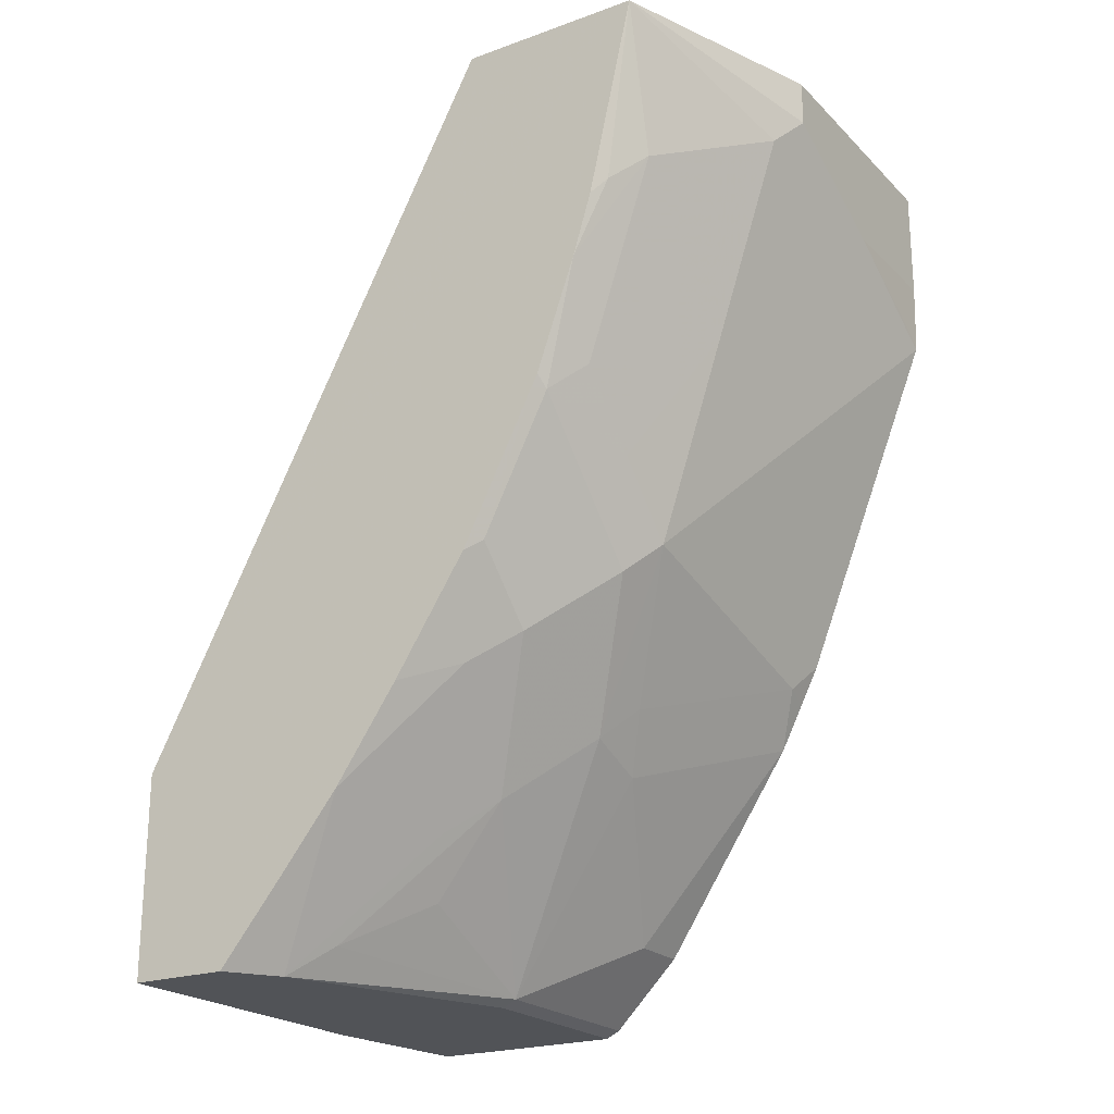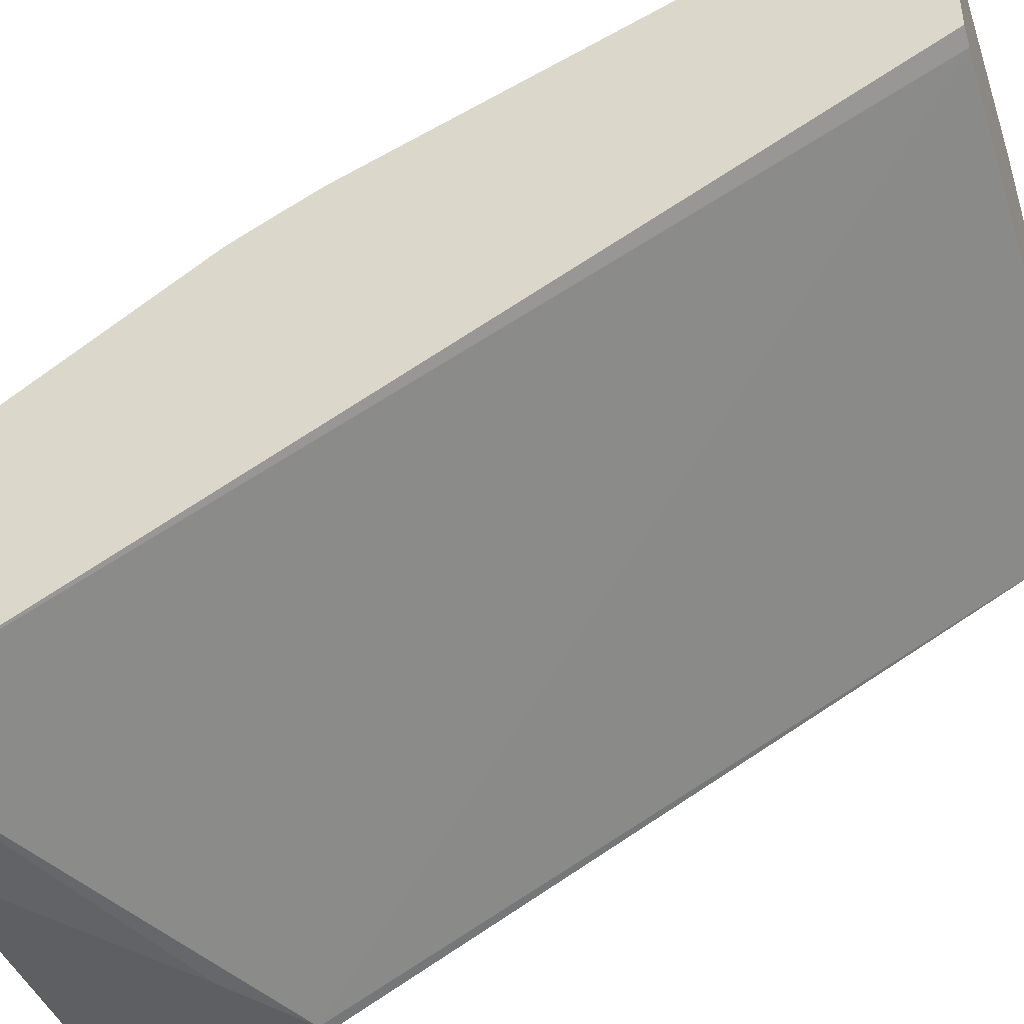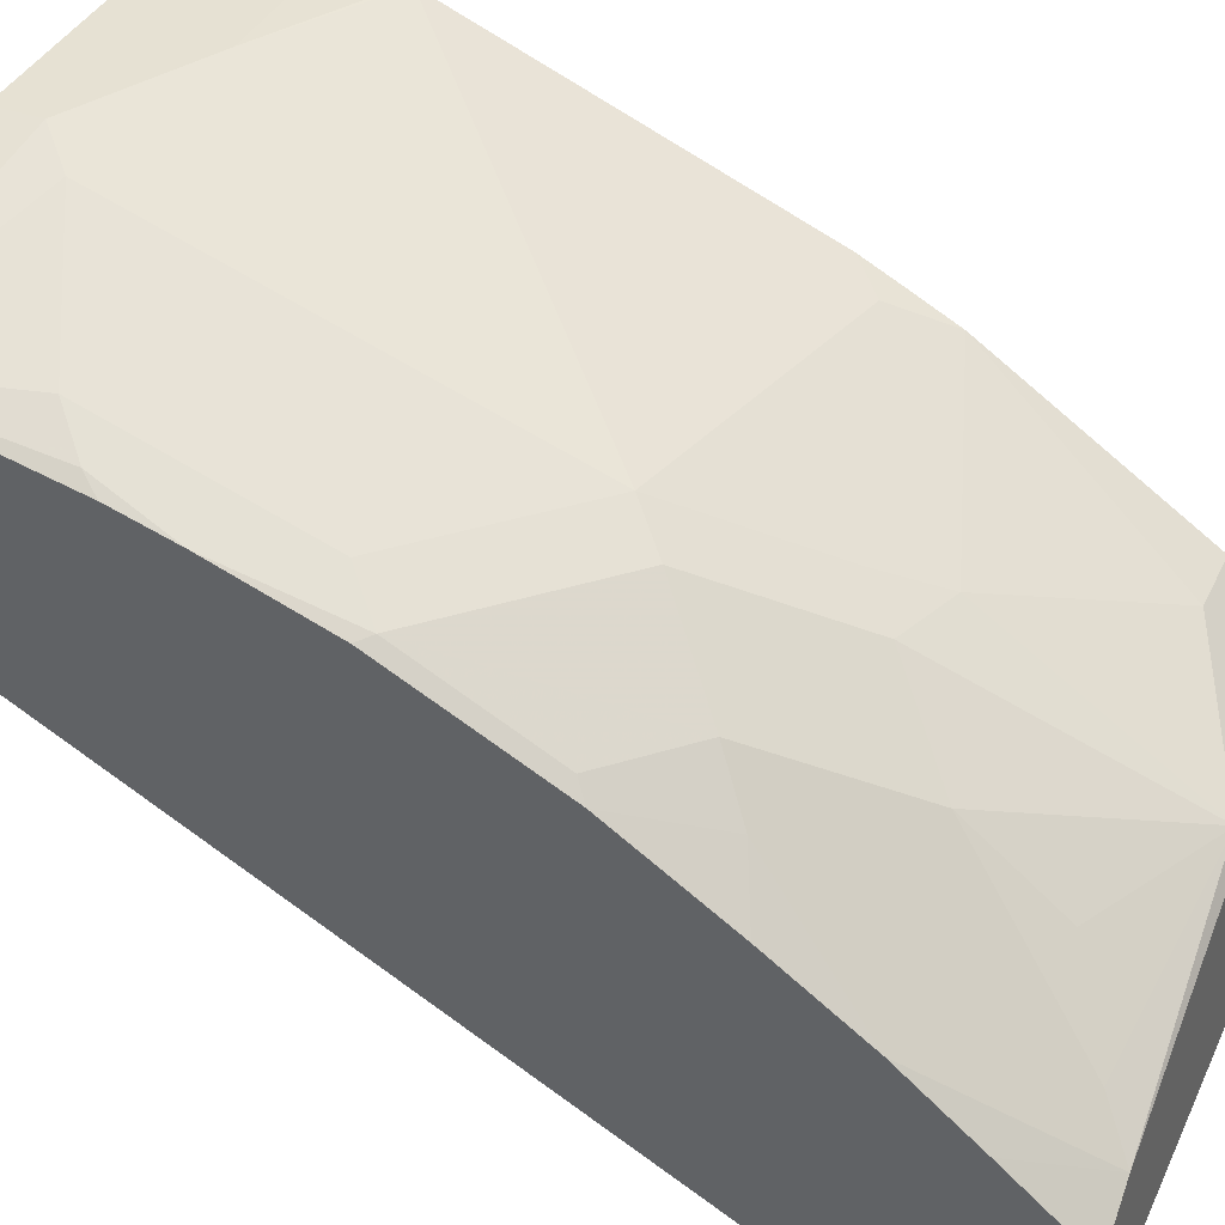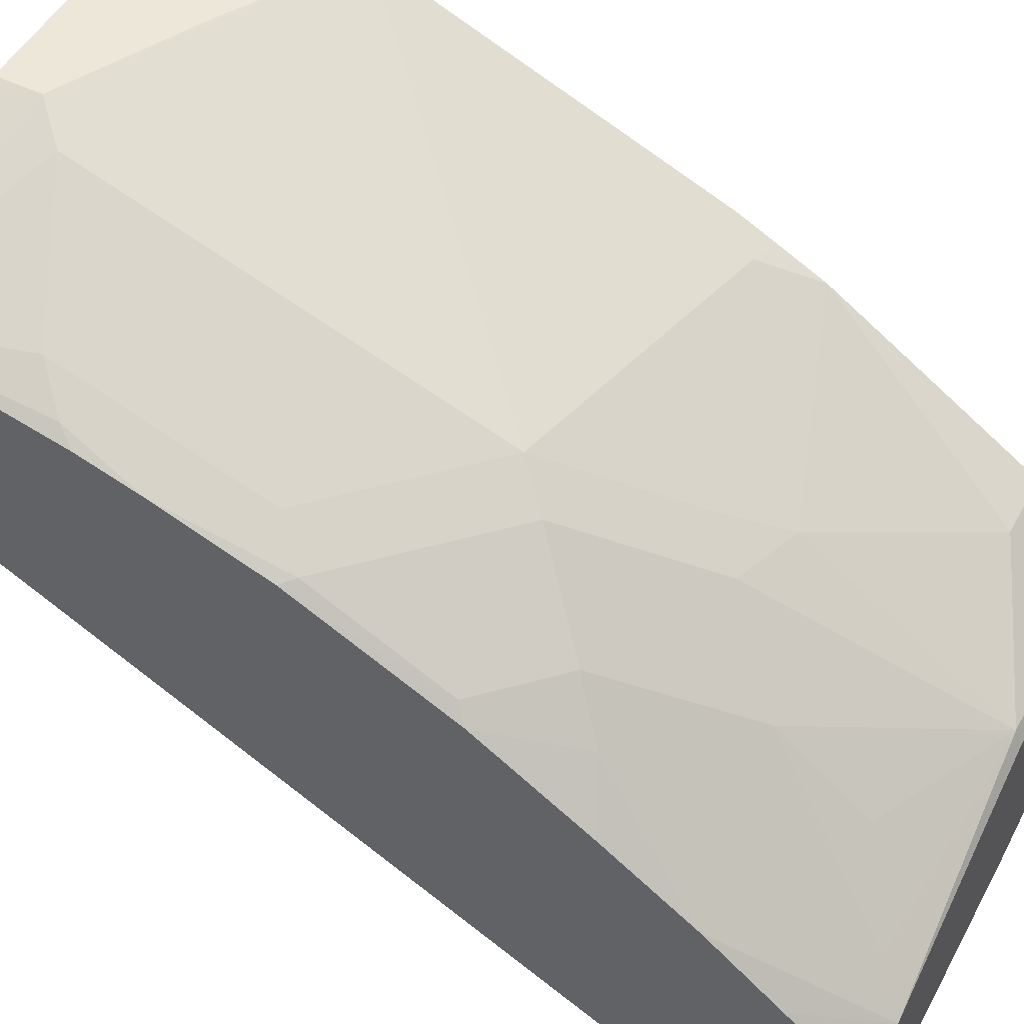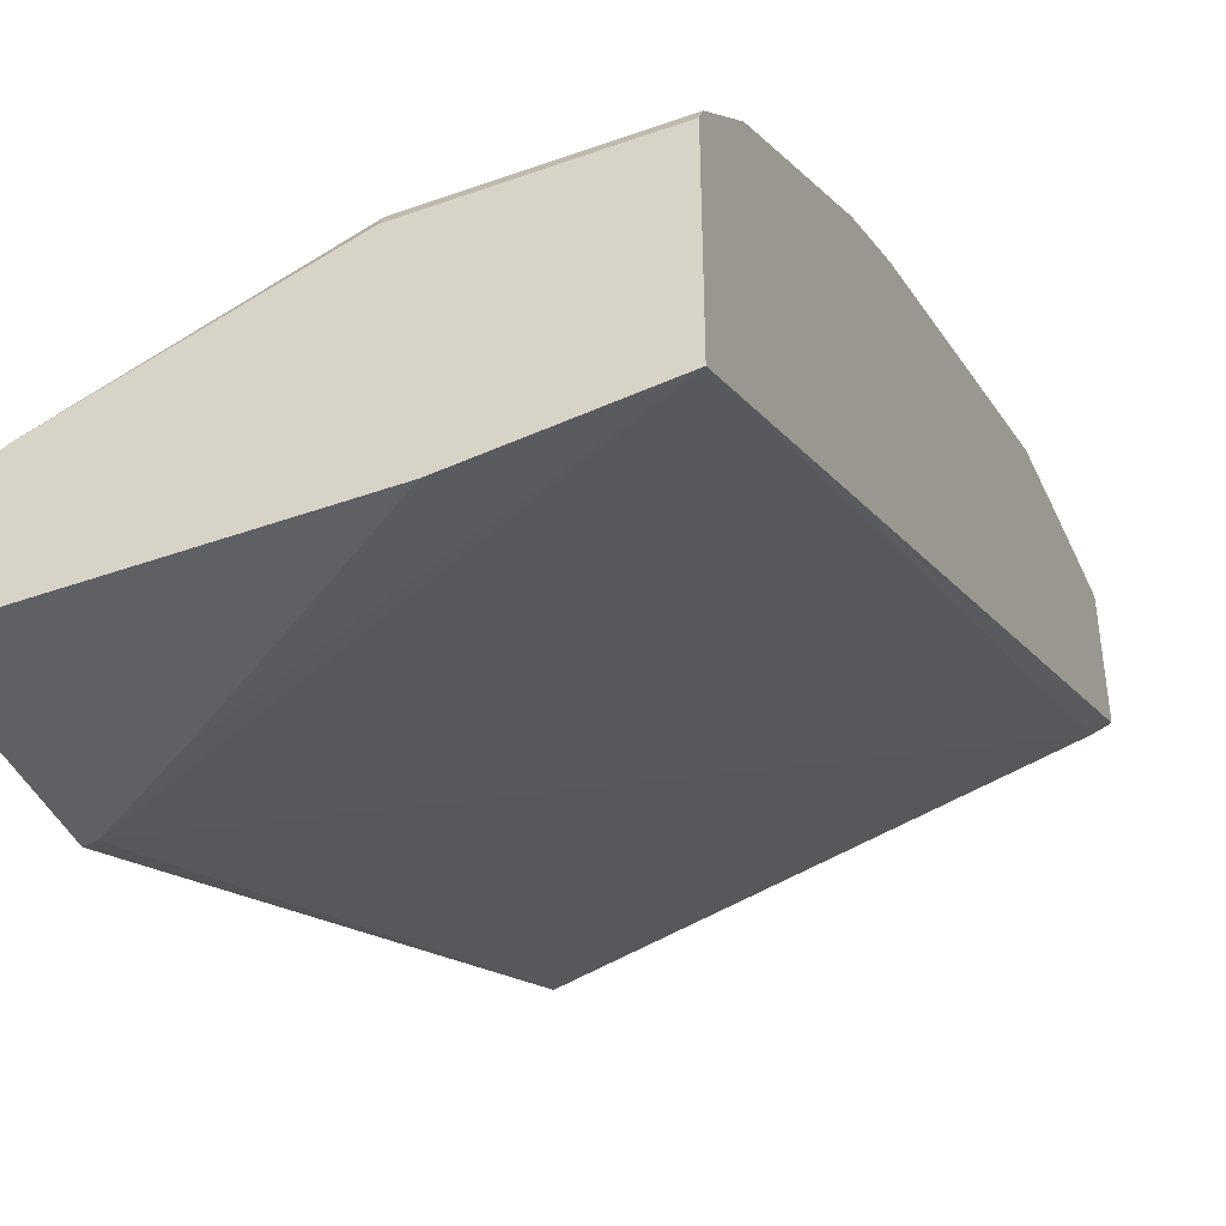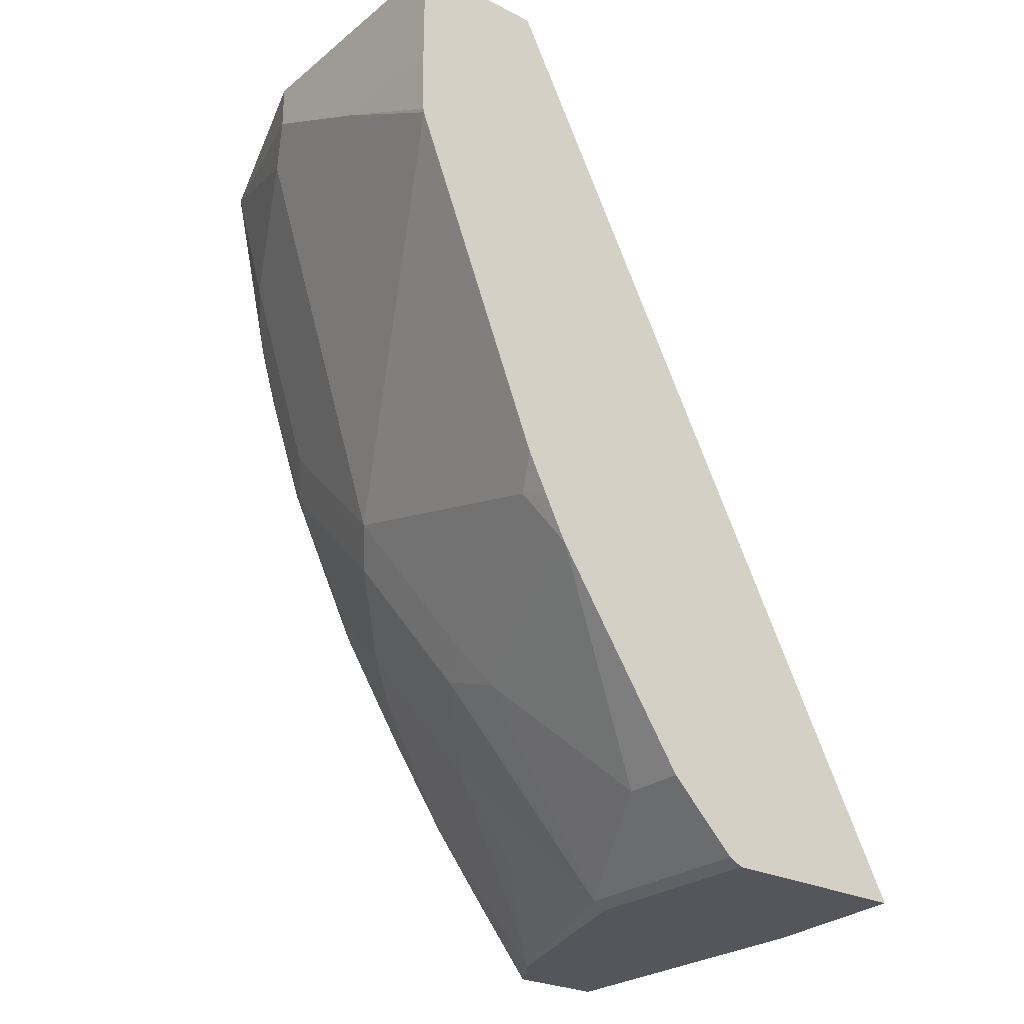
<metadata>
{"format":"obj","ext":"obj","renderer":"f3d","projection":"perspective","resolution":1024,"background":"white","views":[{"elev":-22.2,"azim":-58.0,"up":"+Y"},{"elev":-41.4,"azim":108.3,"up":"+Z"},{"elev":38.7,"azim":-66.4,"up":"+Z"},{"elev":50.1,"azim":-62.1,"up":"+Z"},{"elev":-42.8,"azim":23.0,"up":"+Z"},{"elev":-26.2,"azim":51.1,"up":"+Y"}]}
</metadata>
<code>
v -0.002073 0.2405 0.5641
v -0.002073 0.2405 0.5007
v -0.1253 0.2405 0.5641
v -0.002073 0.188 0.5641
v -0.01019 0.2405 0.4976
v -0.002073 -0.1704 0.2859
v -0.2249 0.2405 0.5283
v -0.1253 0.2193 0.5641
v -0.06268 0.188 0.5641
v -0.002073 0.1567 0.5634
v -0.2249 0.2405 0.444
v -0.2194 -0.07811 0.2774
v -0.002073 -0.1704 0.38
v -0.07736 -0.1704 0.2774
v -0.1787 -0.1033 0.2774
v -0.2249 0.1485 0.5074
v -0.2194 0.1567 0.5132
v -0.2037 0.1724 0.525
v -0.141 0.2037 0.5563
v -0.1253 0.1253 0.5328
v -0.002073 0.1546 0.5631
v -0.2249 -0.07715 0.2774
v -0.002073 -0.1671 0.3866
v -0.09403 -0.1704 0.38
v -0.2249 -0.1704 0.2774
v -0.2249 0.1199 0.4987
v -0.2037 0.07834 0.4936
v -0.141 0.1097 0.525
v -0.06268 0.09399 0.5328
v -0.002073 -0.002037 0.5004
v -0.09403 -0.1671 0.3866
v -0.002073 -0.1358 0.4179
v -0.2018 -0.1704 0.3394
v -0.2249 -0.1704 0.3234
v -0.2249 0.06816 0.4805
v -0.2194 0.06265 0.4818
v -0.1724 0.047 0.4936
v -0.141 0.0157 0.4936
v -0.07837 0.07834 0.525
v -0.01568 -0.01563 0.4936
v -0.002073 -0.02018 0.4913
v -0.1567 -0.1358 0.3866
v -0.188 -0.1567 0.3565
v -0.03134 -0.1358 0.4179
v -0.09403 -0.07312 0.4492
v -0.1253 -0.06266 0.4505
v -0.1567 -0.094 0.4192
v -0.002073 -0.0411 0.4806
v -0.1724 -0.1097 0.3996
v -0.2037 -0.1097 0.384
v -0.2249 -0.09947 0.381
v -0.2249 -0.134 0.3534
v -0.2249 0.06265 0.4777
v -0.2194 1.464e-05 0.4505
v -0.188 -0.03132 0.4505
v -0.1567 1.464e-05 0.4818
v -0.1097 -0.04697 0.4623
v -0.2037 -0.04697 0.4309
v -0.2249 -0.05719 0.4102
v -0.2249 0.005486 0.4491
v -0.2249 -0.005457 0.4436
f 30 39 38
f 30 38 40
f 31 42 43
f 31 43 33
f 31 44 45
f 31 46 47
f 31 47 42
f 58 61 59
f 30 40 41
f 32 48 44
f 33 43 49
f 31 45 46
f 29 39 30
f 23 32 44
f 28 37 38
f 27 36 37
f 26 36 27
f 26 35 36
f 24 31 33
f 23 44 31
f 21 29 30
f 20 29 21
f 20 39 29
f 20 28 39
f 18 28 19
f 33 49 50
f 28 38 39
f 33 50 51
f 46 55 47
f 33 52 34
f 18 37 28
f 54 58 55
f 54 61 58
f 54 60 61
f 53 60 54
f 51 58 59
f 51 55 58
f 50 55 51
f 49 55 50
f 47 55 49
f 46 56 55
f 45 57 46
f 44 48 45
f 43 47 49
f 42 47 43
f 40 48 41
f 40 45 48
f 40 57 45
f 38 57 40
f 38 46 57
f 38 56 46
f 37 56 38
f 36 56 37
f 36 55 56
f 36 54 55
f 36 53 54
f 35 53 36
f 33 51 52
f 18 27 37
f 7 52 51
f 17 26 18
f 6 34 25
f 6 33 34
f 6 24 33
f 6 13 24
f 5 12 11
f 5 6 12
f 4 9 10
f 3 7 8
f 2 6 5
f 1 6 2
f 1 13 6
f 1 23 13
f 6 25 14
f 1 32 23
f 1 41 48
f 1 21 30
f 1 10 21
f 1 4 10
f 1 9 4
f 1 8 9
f 1 3 8
f 1 7 3
f 1 11 7
f 1 5 11
f 1 2 5
f 18 26 27
f 1 48 32
f 6 14 15
f 1 30 41
f 7 11 22
f 16 26 17
f 6 15 12
f 13 31 24
f 13 23 31
f 12 25 22
f 12 14 25
f 11 12 22
f 9 21 10
f 8 21 9
f 8 20 21
f 8 28 20
f 8 19 28
f 7 19 8
f 12 15 14
f 7 17 18
f 7 25 34
f 7 18 19
f 7 34 52
f 7 51 59
f 7 22 25
f 7 61 60
f 7 59 61
f 7 60 53
f 7 53 35
f 7 35 26
f 7 26 16
f 7 16 17

</code>
